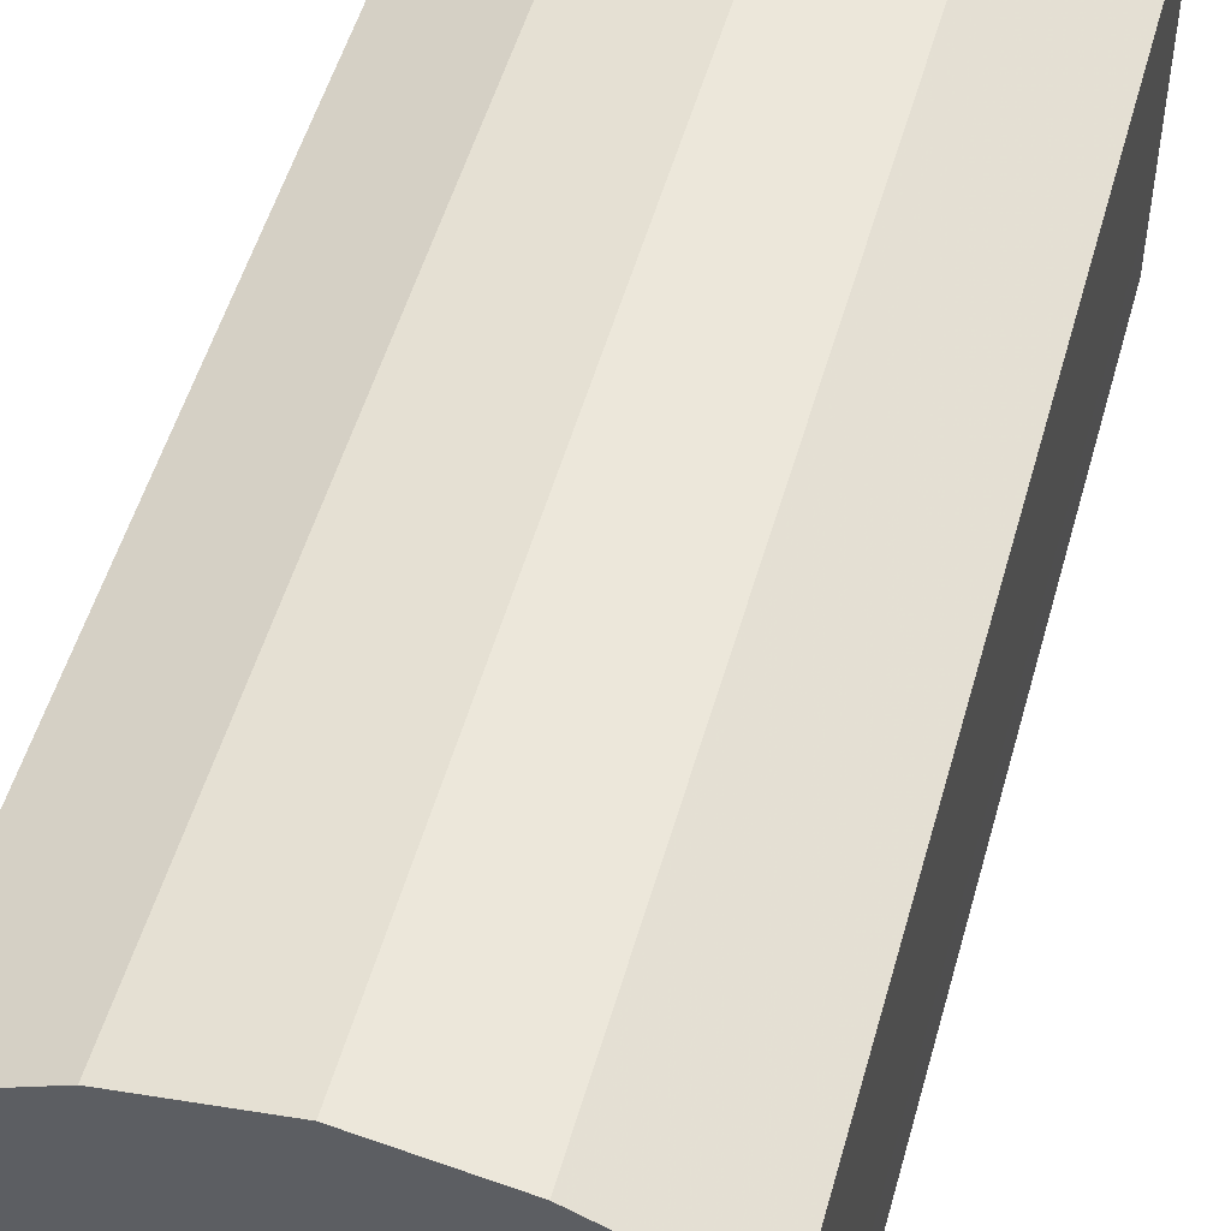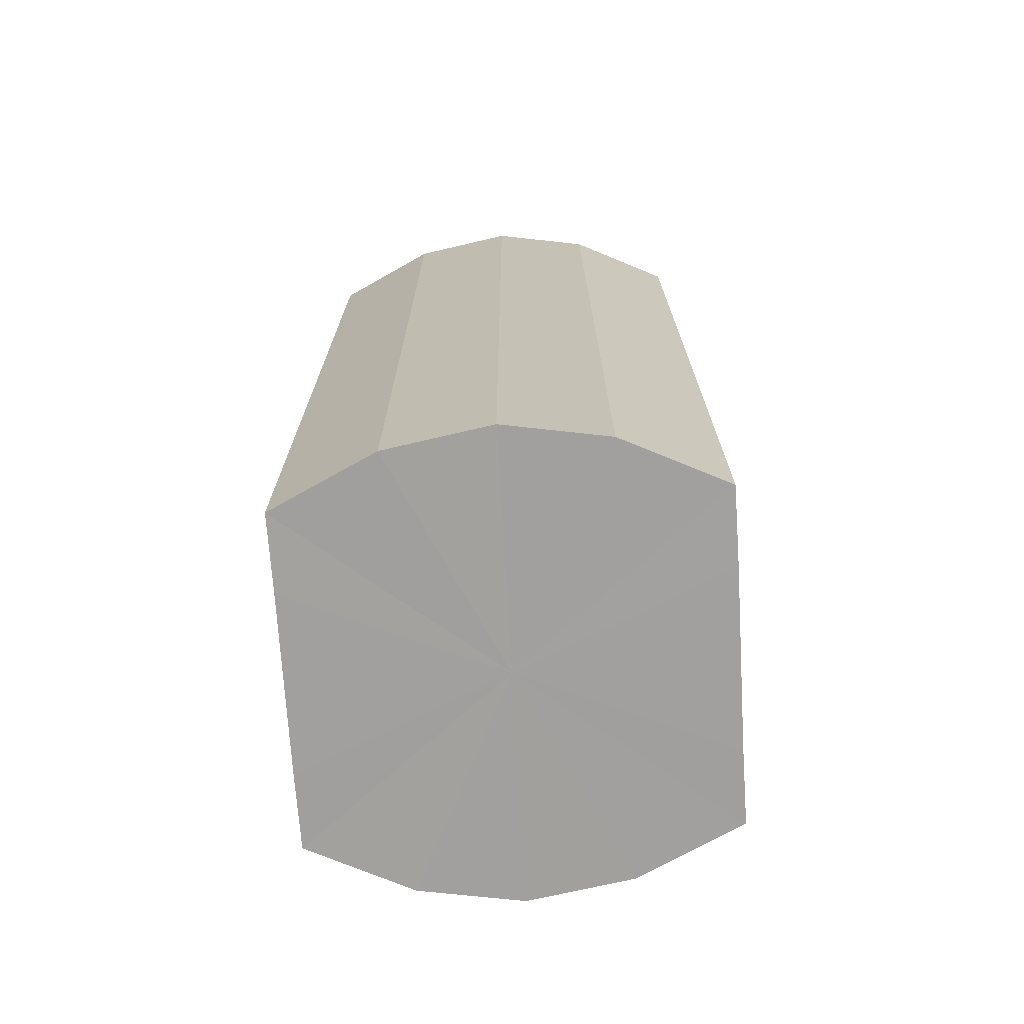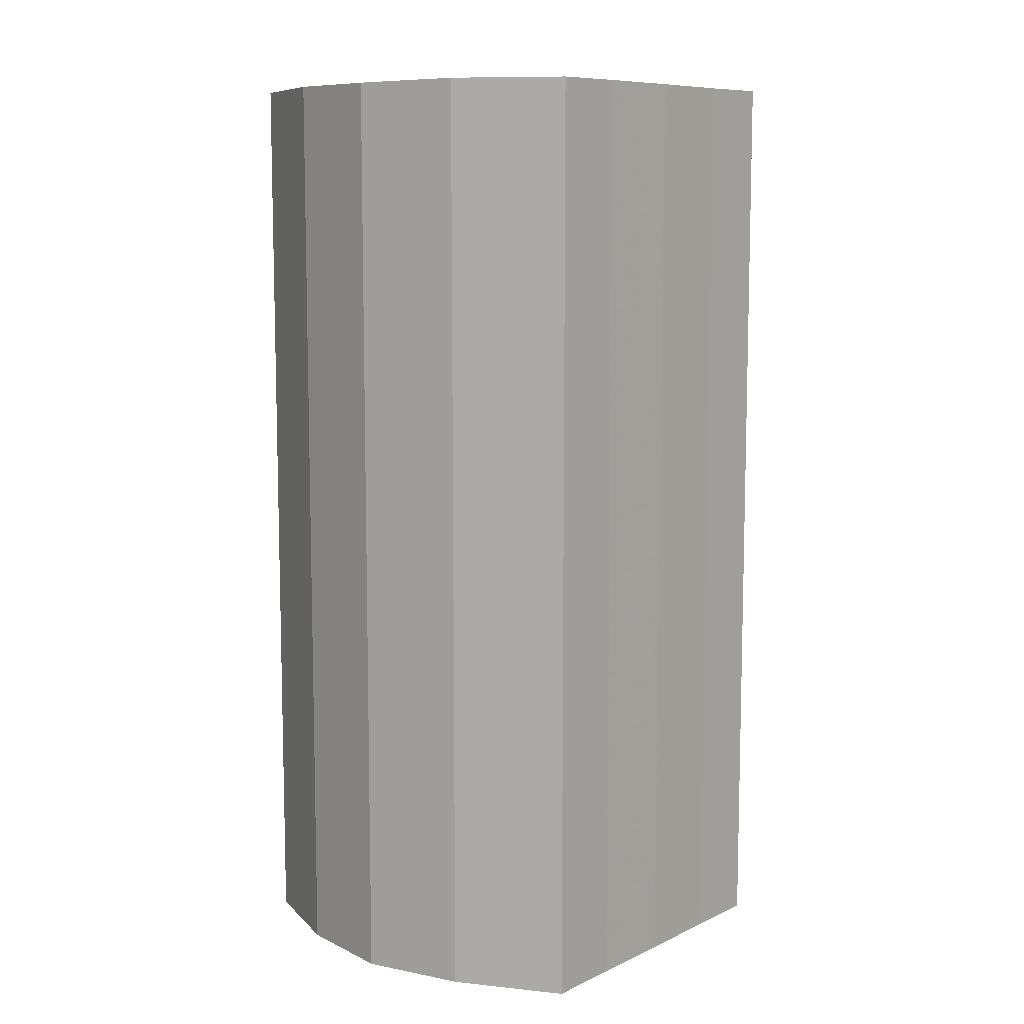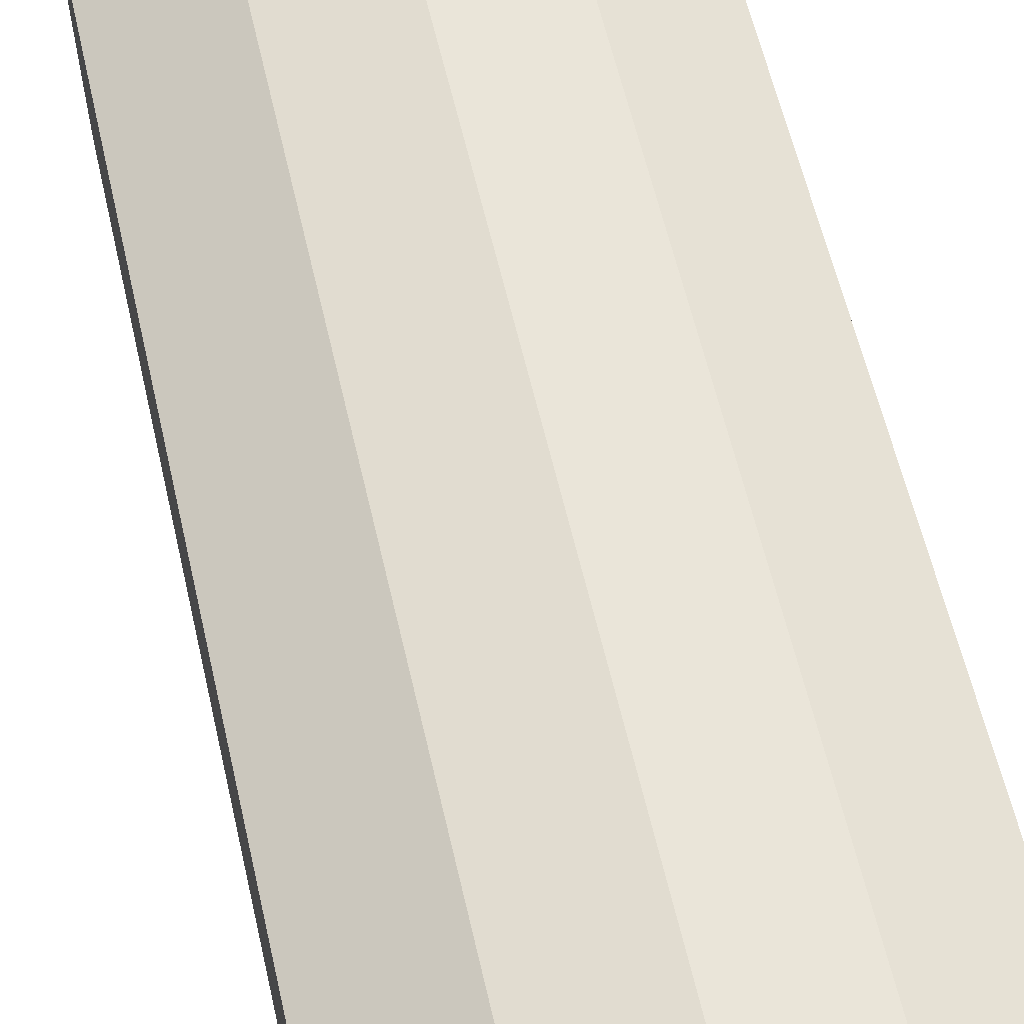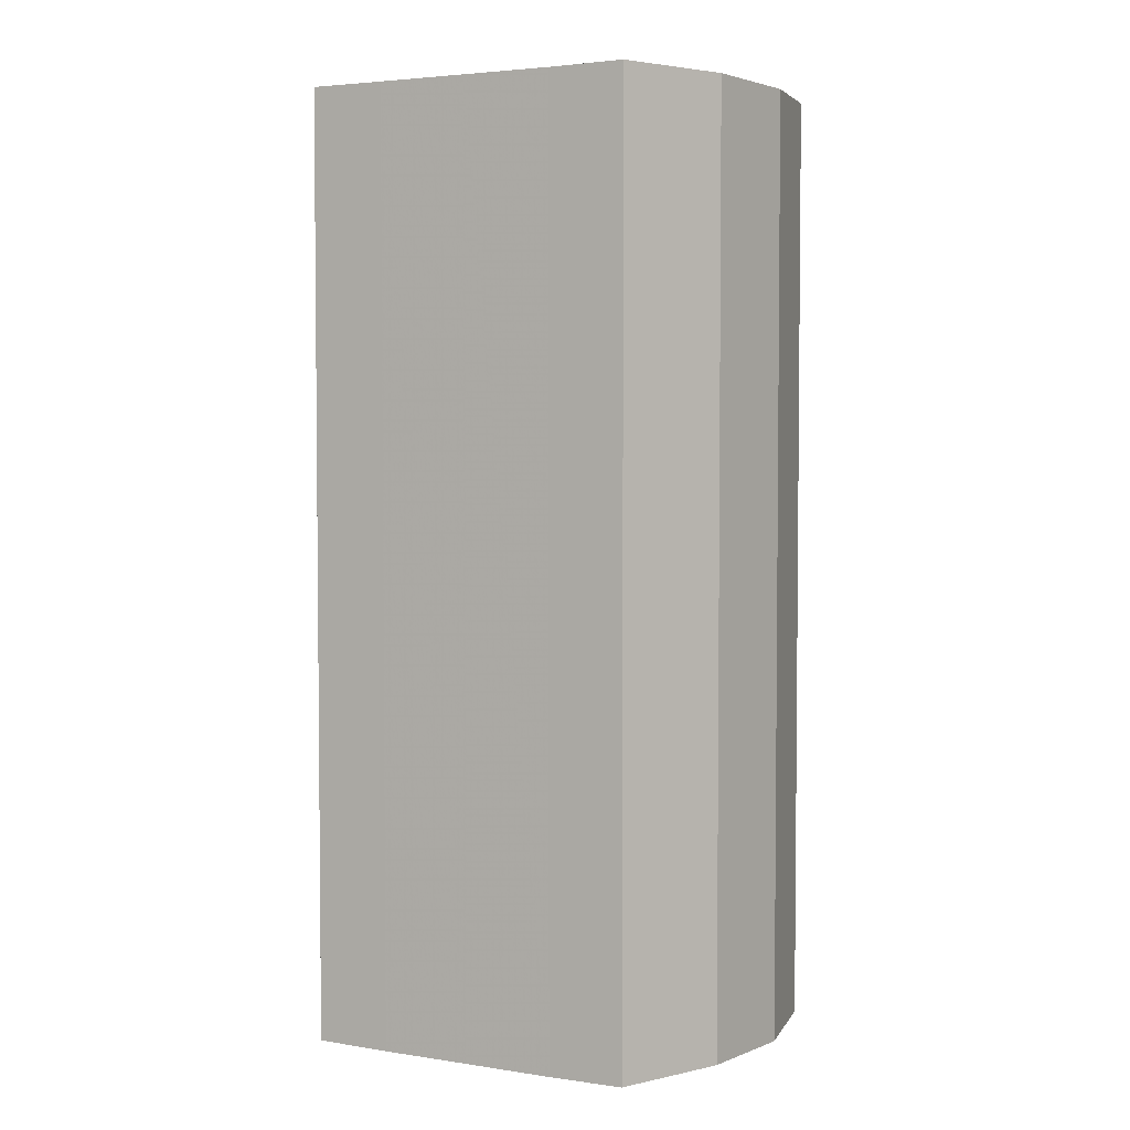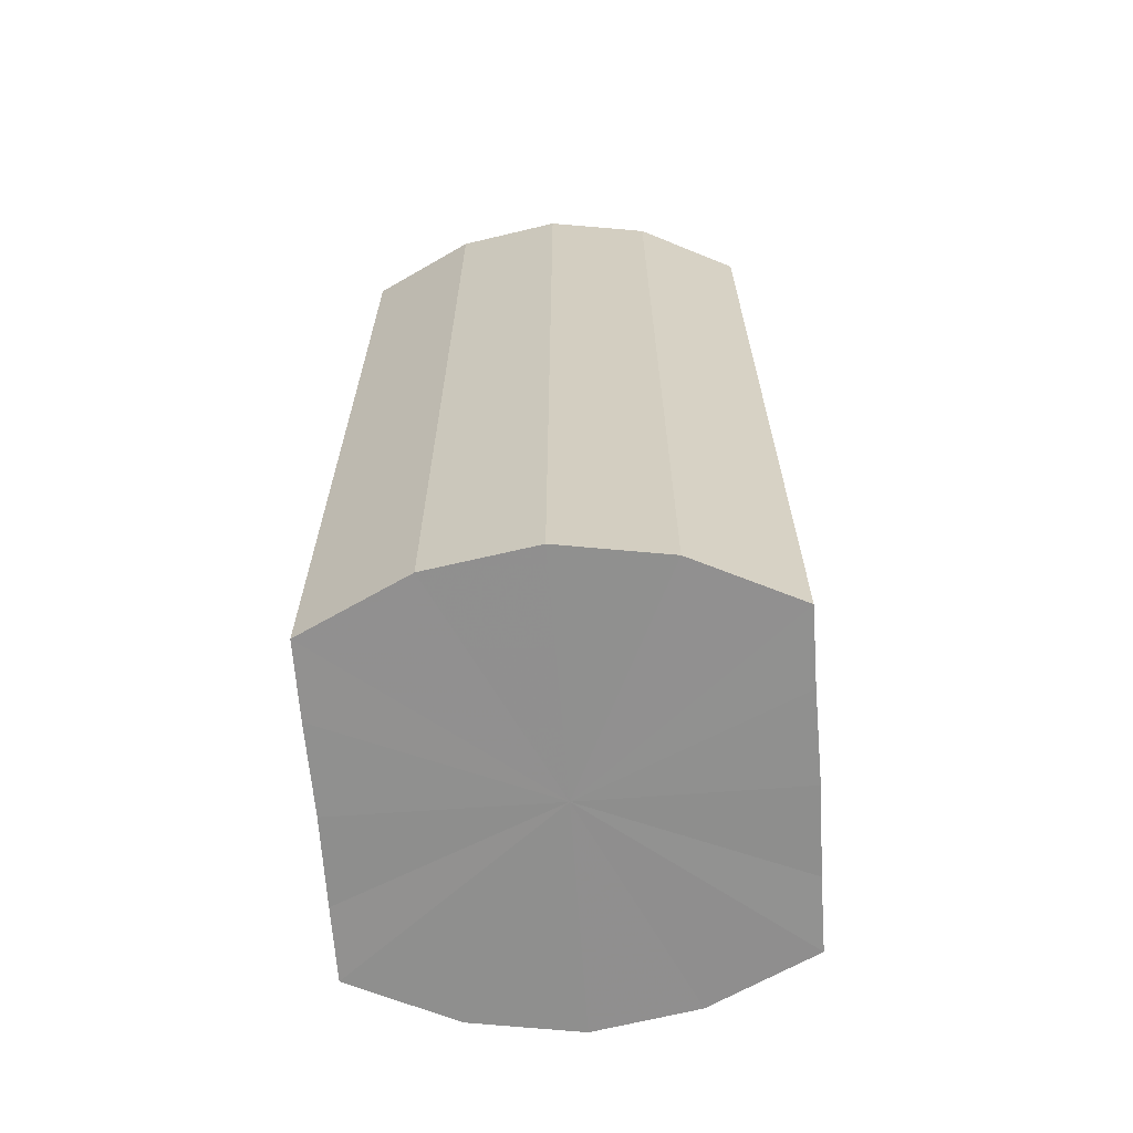
<metadata>
{"format":"obj","ext":"obj","renderer":"f3d","projection":"perspective","resolution":1024,"background":"white","views":[{"elev":52.0,"azim":15.5,"up":"+Z"},{"elev":-71.8,"azim":3.6,"up":"+Y"},{"elev":9.0,"azim":-139.9,"up":"+Y"},{"elev":60.6,"azim":167.1,"up":"+Z"},{"elev":3.6,"azim":-62.9,"up":"+Y"},{"elev":-65.5,"azim":-175.8,"up":"+Y"}]}
</metadata>
<code>
o 2923
v 2211 1879 7.633
v 2211 1879 7.634
v 2211 1879 7.633
v 2211 1879 7.639
v 2211 1879 7.634
v 2211 1879 7.634
v 2211 1879 7.634
v 2211 1879 7.646
v 2211 1879 7.639
v 2211 1879 7.639
v 2211 1879 7.639
v 2211 1879 7.655
v 2211 1879 7.646
v 2211 1879 7.646
v 2211 1879 7.646
v 2211 1879 7.664
v 2211 1879 7.655
v 2211 1879 7.655
v 2211 1879 7.655
v 2211 1879 7.671
v 2211 1879 7.664
v 2211 1879 7.664
v 2211 1879 7.664
v 2211 1879 7.676
v 2211 1879 7.671
v 2211 1879 7.671
v 2211 1879 7.671
v 2211 1879 7.677
v 2211 1879 7.676
v 2211 1879 7.676
v 2211 1879 7.676
v 2211 1879 7.677
v 2211 1879 7.633
v 2211 1879 7.634
v 2211 1879 7.634
v 2211 1879 7.639
v 2211 1879 7.639
v 2211 1879 7.634
v 2211 1879 7.633
v 2211 1879 7.639
v 2211 1879 7.634
v 2211 1879 7.646
v 2211 1879 7.646
v 2211 1879 7.646
v 2211 1879 7.639
v 2211 1879 7.655
v 2211 1879 7.646
v 2211 1879 7.655
v 2211 1879 7.655
v 2211 1879 7.664
v 2211 1879 7.655
v 2211 1879 7.671
v 2211 1879 7.664
v 2211 1879 7.664
v 2211 1879 7.664
v 2211 1879 7.676
v 2211 1879 7.671
v 2211 1879 7.677
v 2211 1879 7.676
v 2211 1879 7.671
v 2211 1879 7.671
v 2211 1879 7.676
v 2211 1879 7.677
v 2211 1879 7.676
v 2211 1879 7.655
v 2211 1879 7.634
v 2211 1879 7.633
v 2211 1879 7.639
v 2211 1879 7.634
v 2211 1879 7.646
v 2211 1879 7.639
v 2211 1879 7.655
v 2211 1879 7.646
v 2211 1879 7.664
v 2211 1879 7.655
v 2211 1879 7.671
v 2211 1879 7.664
v 2211 1879 7.676
v 2211 1879 7.671
v 2211 1879 7.677
v 2211 1879 7.676
v 2211 1879 7.655
v 2211 1879 7.633
v 2211 1879 7.634
v 2211 1879 7.634
v 2211 1879 7.639
v 2211 1879 7.639
v 2211 1879 7.646
v 2211 1879 7.646
v 2211 1879 7.655
v 2211 1879 7.655
v 2211 1879 7.664
v 2211 1879 7.664
v 2211 1879 7.671
v 2211 1879 7.671
v 2211 1879 7.676
v 2211 1879 7.676
v 2211 1879 7.677
f 1 2 3
f 2 4 5
f 6 1 7
f 4 8 9
f 10 6 11
f 8 12 13
f 14 10 15
f 12 16 17
f 18 14 19
f 16 20 21
f 22 18 23
f 20 24 25
f 26 22 27
f 24 28 29
f 30 26 31
f 28 30 32
f 33 34 35
f 35 36 37
f 38 39 33
f 40 41 38
f 37 42 43
f 44 45 40
f 46 47 44
f 43 48 49
f 50 51 46
f 52 53 50
f 49 54 55
f 56 57 52
f 58 59 56
f 55 60 61
f 62 63 58
f 61 64 62
f 65 66 67
f 65 68 66
f 65 67 69
f 65 70 68
f 65 69 71
f 65 72 70
f 65 71 73
f 65 74 72
f 65 73 75
f 65 76 74
f 65 75 77
f 65 78 76
f 65 77 79
f 65 80 78
f 65 79 81
f 65 81 80
f 82 83 84
f 82 85 83
f 82 84 86
f 82 87 85
f 82 86 88
f 82 89 87
f 82 88 90
f 82 91 89
f 82 90 92
f 82 93 91
f 82 92 94
f 82 95 93
f 82 94 96
f 82 97 95
f 82 96 98
f 82 98 97

</code>
